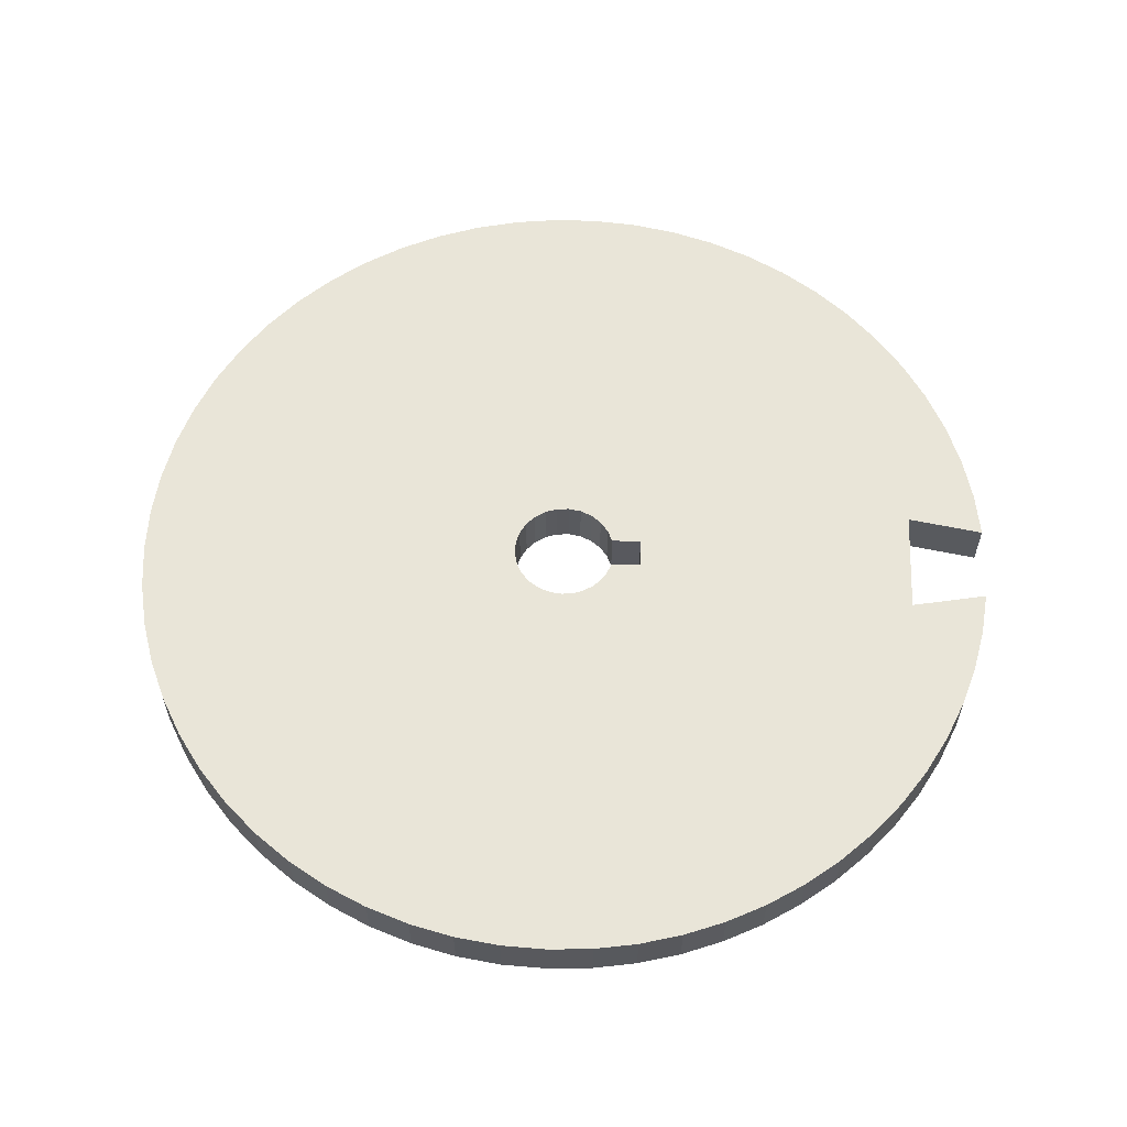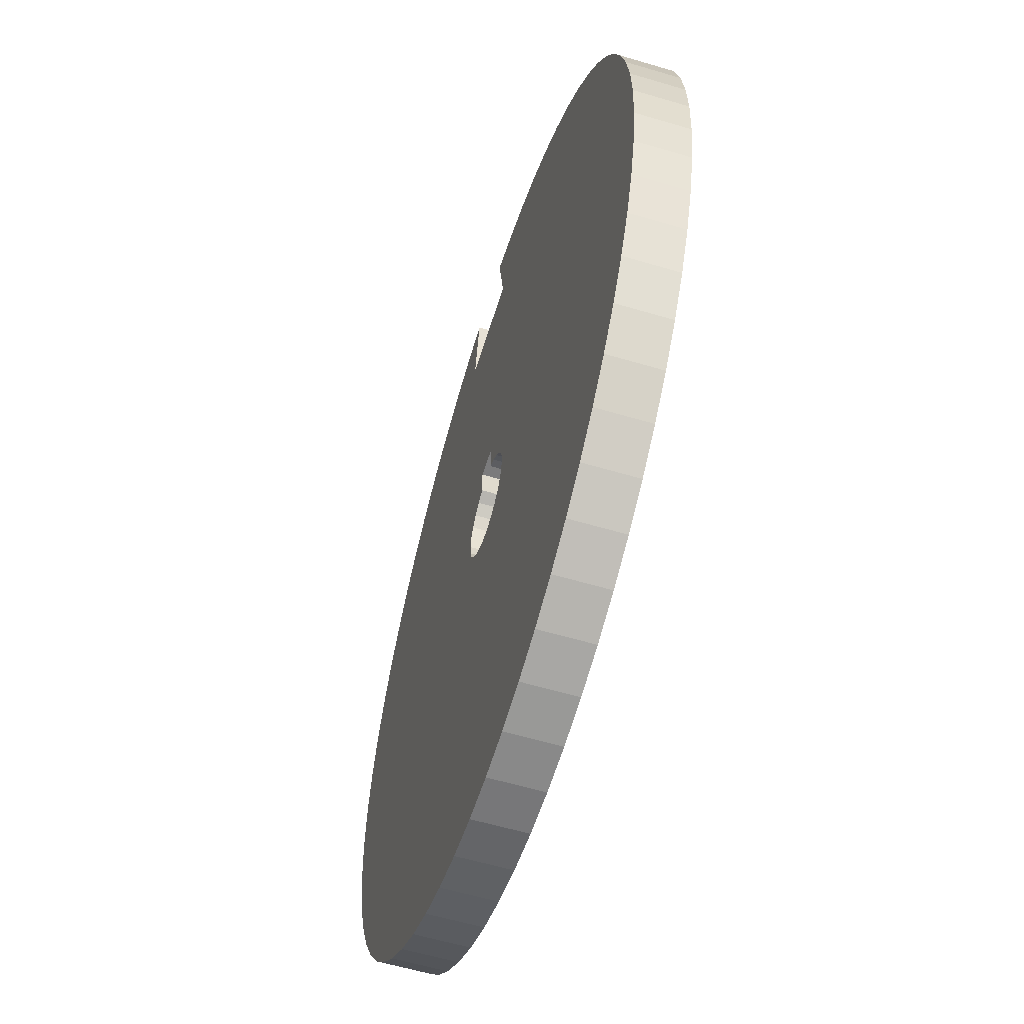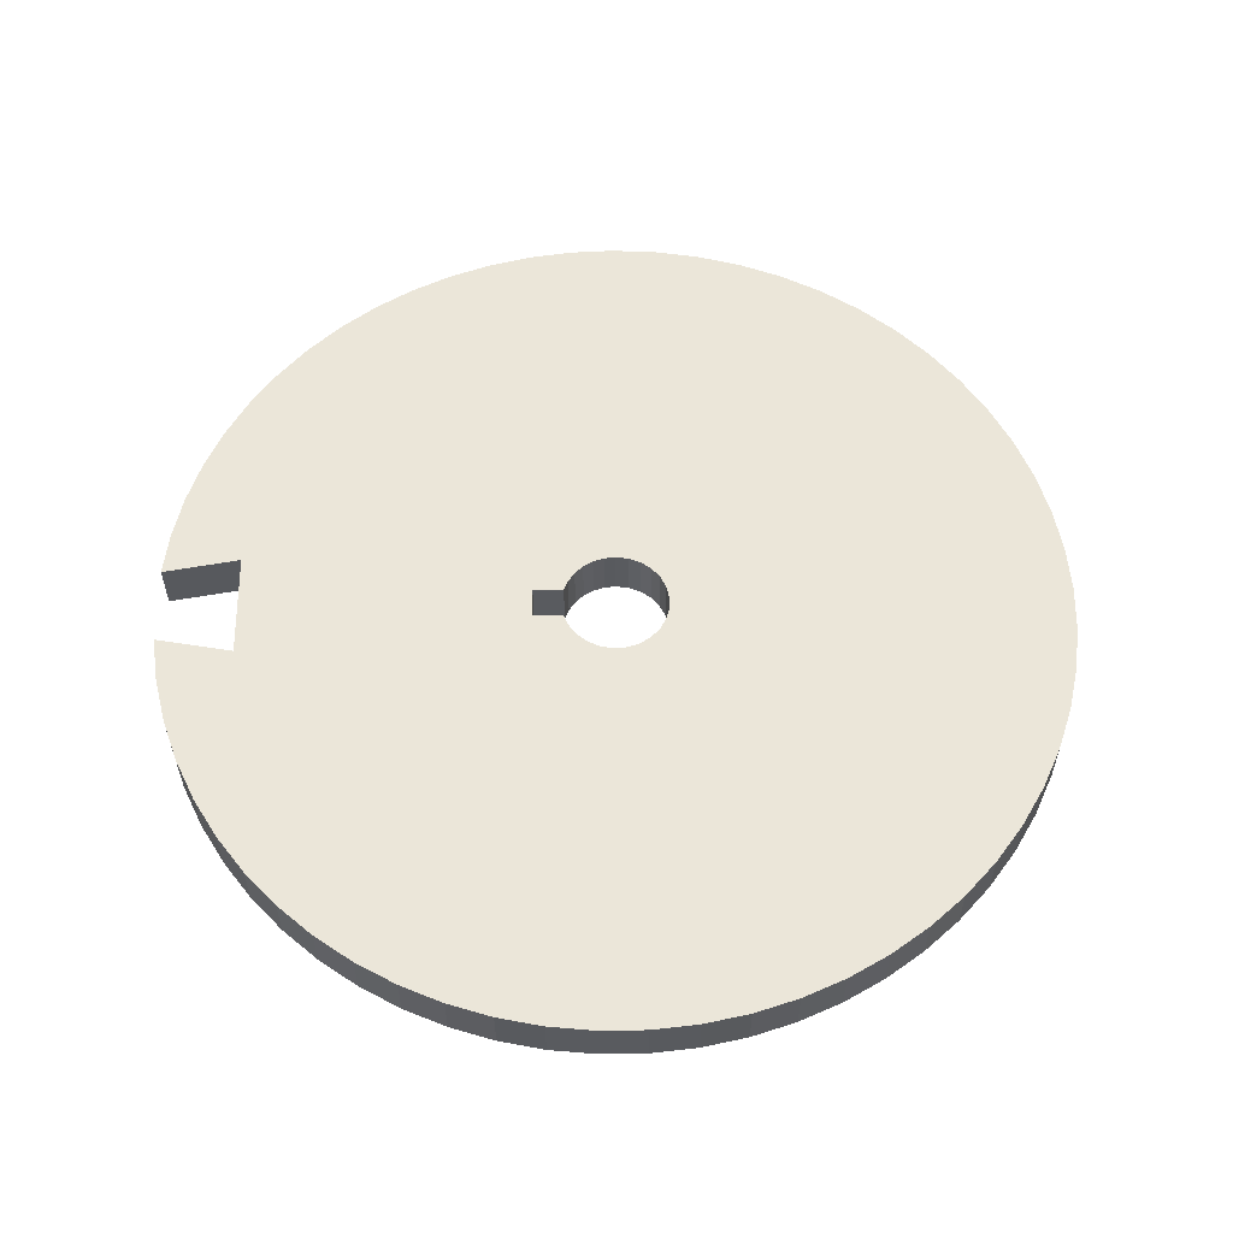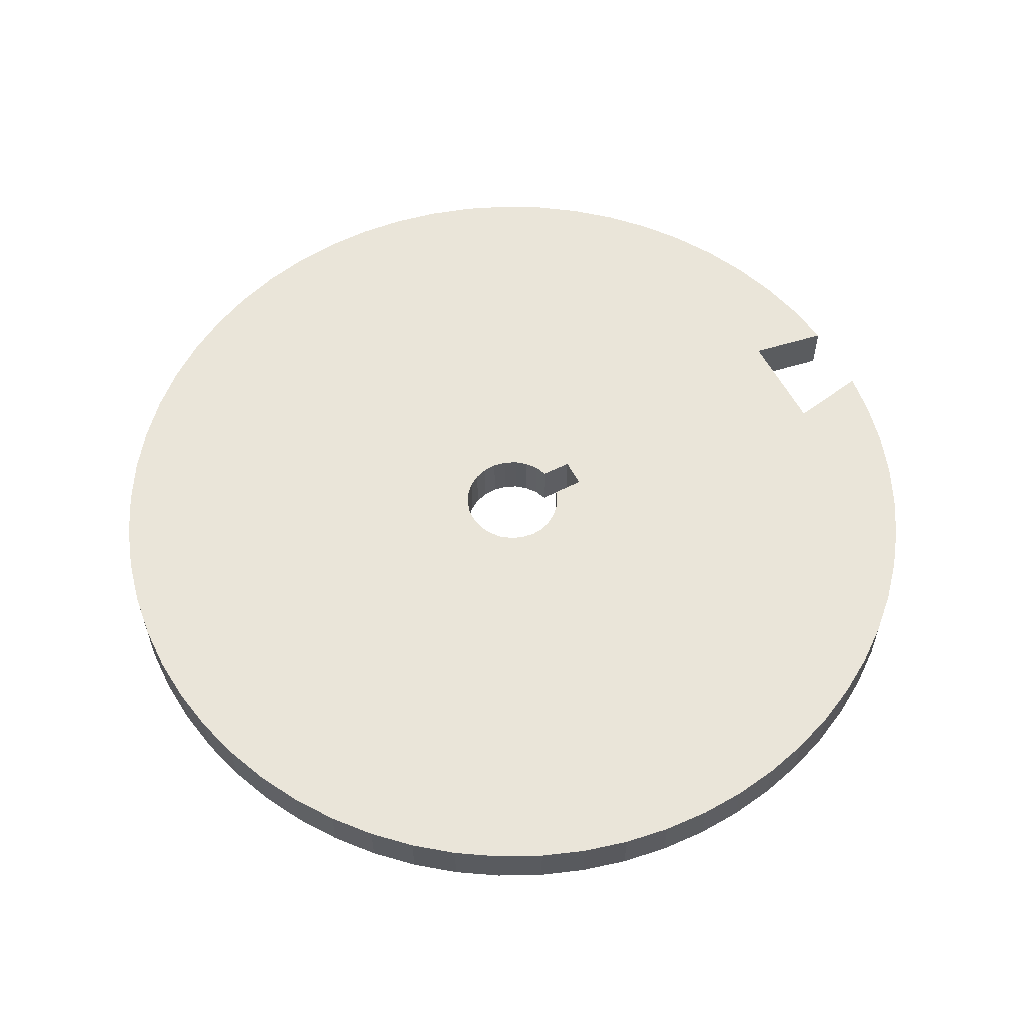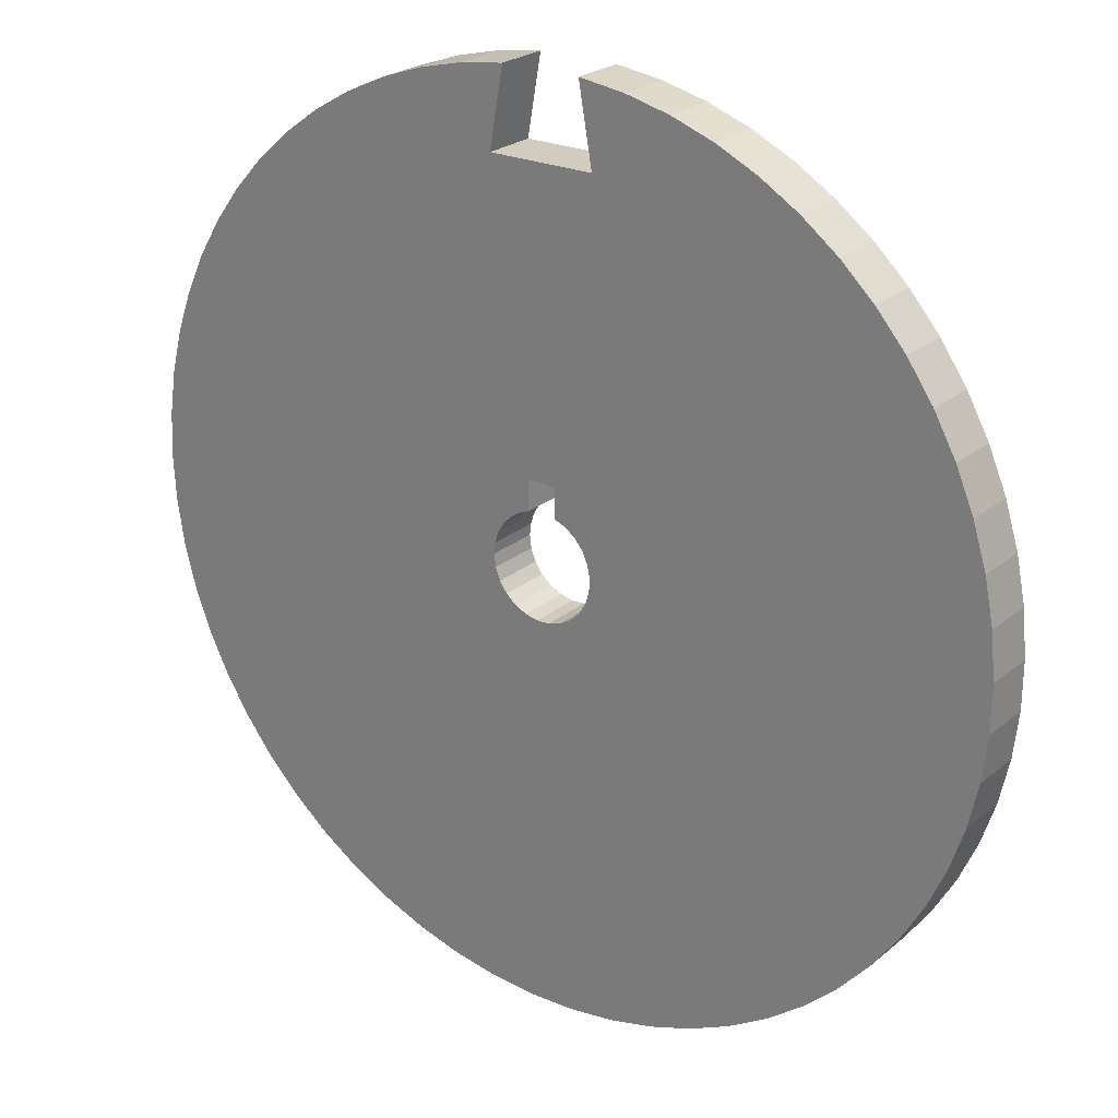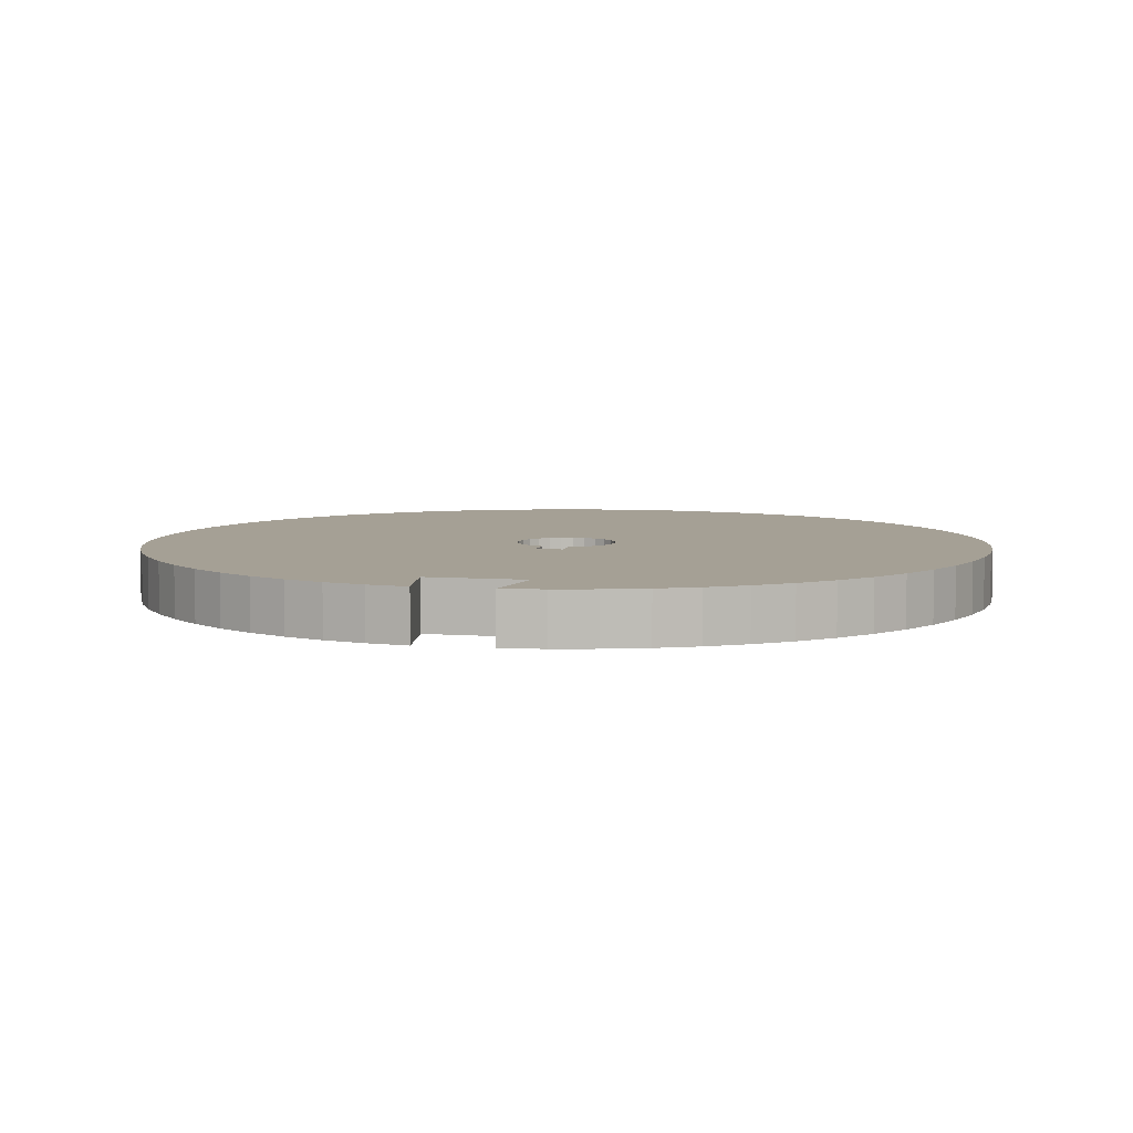
<metadata>
{"format":"obj","ext":"obj","renderer":"f3d","projection":"perspective","resolution":1024,"background":"white","views":[{"elev":59.7,"azim":-87.9,"up":"+Y"},{"elev":-58.5,"azim":-107.1,"up":"+Z"},{"elev":57.5,"azim":89.5,"up":"+Y"},{"elev":57.8,"azim":-117.5,"up":"+Y"},{"elev":24.1,"azim":36.6,"up":"+Z"},{"elev":5.9,"azim":13.0,"up":"+Y"}]}
</metadata>
<code>
v 1.907 16.6 0.6042
v 15.95 16.6 5.878
v 16.47 16.6 4.21
v -1.478 16.6 -1.347
v -1.105 16.6 -1.667
v -11.57 16.6 -12.46
v 4.905 16.6 16.28
v 6.549 16.6 15.69
v 2 16.6 13.98
v 15.26 16.6 7.484
v -8.783 16.6 -14.56
v -7.244 16.6 -15.38
v -10.23 16.6 -13.58
v 1.702 16.6 1.051
v 8.124 16.6 14.93
v -11.95 16.6 12.09
v -0.55 16.6 3.08
v -13.09 16.6 10.85
v -10.7 16.6 13.21
v -1.597 16.6 1.204
v -1.303 16.6 1.518
v -0.9482 16.6 1.761
v -0.55 16.6 1.923
v -14.8 16.6 -8.357
v -1.762 16.6 -0.9459
v -13.87 16.6 -9.832
v 14.42 16.6 9.01
v -15.58 16.6 -6.794
v 9.613 16.6 14.02
v 0.55 16.6 3.08
v 1.557 16.6 -1.255
v 13.27 16.6 -10.62
v 12.11 16.6 -11.93
v -0.6654 16.6 -1.886
v 13.42 16.6 10.44
v 11 16.6 12.96
v -5.627 16.6 -16.04
v -3.952 16.6 -16.53
v 12.27 16.6 11.76
v 0.55 16.6 1.923
v 1.002 16.6 1.731
v -16.2 16.6 -5.159
v -1.94 16.6 -0.4877
v 1.394 16.6 1.434
v -16.64 16.6 -3.47
v -16.91 16.6 -1.744
v 14.29 16.6 -9.202
v -0.1855 16.6 -1.991
v 1.816 16.6 -0.8375
v -0.4936 16.6 -16.99
v 1.253 16.6 -16.95
v -2.234 16.6 -16.85
v 15.16 16.6 -7.687
v -16.92 16.6 1.679
v -2 16.6 0
v -17 16.6 0
v 0.3057 16.6 -1.976
v 15.87 16.6 -6.091
v 2.985 16.6 -16.74
v 4.687 16.6 -16.34
v -16.67 16.6 3.341
v -1.954 16.6 0.4274
v -2 16.6 13.98
v -9.34 16.6 14.2
v -16.26 16.6 4.971
v -7.892 16.6 15.06
v -6.366 16.6 15.76
v -4.779 16.6 16.31
v 16.41 16.6 -4.43
v 0.7784 16.6 -1.842
v 6.339 16.6 -15.77
v 7.924 16.6 -15.04
v 1.966 16.6 -0.3693
v -3.144 16.6 16.71
v -15.69 16.6 6.552
v -1.817 16.6 0.8351
v -14.96 16.6 8.069
v 16.78 16.6 -2.723
v 9.425 16.6 -14.15
v 1.204 16.6 -1.597
v 10.83 16.6 -13.11
v -1.479 16.6 16.94
v -14.09 16.6 9.507
v 1.996 16.6 0.1211
v 16.97 16.6 -0.9867
v 16.98 16.6 0.7598
v 16.82 16.6 2.498
v 1.479 16.6 16.94
v 3.209 16.6 16.69
v -12.79 16.6 -11.2
v -1.479 14.6 16.94
v -2 14.6 13.98
v 1.479 14.6 16.94
v 2 14.6 13.98
v 0.55 14.6 1.923
v 0.55 14.6 3.08
v -0.55 14.6 3.08
v -0.55 14.6 1.923
v 13.27 14.6 -10.62
v 1.557 14.6 -1.255
v 12.11 14.6 -11.93
v -1.478 14.6 -1.347
v -12.79 14.6 -11.2
v -11.57 14.6 -12.46
v -3.144 14.6 16.71
v -1.954 14.6 0.4274
v -16.67 14.6 3.341
v -16.92 14.6 1.679
v -4.779 14.6 16.31
v 1.204 14.6 -1.597
v 10.83 14.6 -13.11
v 9.425 14.6 -14.15
v 7.924 14.6 -15.04
v -16.26 14.6 4.971
v -1.817 14.6 0.8351
v 11 14.6 12.96
v 12.27 14.6 11.76
v -6.366 14.6 15.76
v 13.42 14.6 10.44
v 1.702 14.6 1.051
v 1.002 14.6 1.731
v 1.394 14.6 1.434
v -15.69 14.6 6.552
v -7.892 14.6 15.06
v 16.41 14.6 -4.43
v 1.816 14.6 -0.8375
v 15.87 14.6 -6.091
v 15.16 14.6 -7.687
v 14.29 14.6 -9.202
v -14.96 14.6 8.069
v 0.7784 14.6 -1.842
v -1.597 14.6 1.204
v 6.339 14.6 -15.77
v 4.687 14.6 -16.34
v -9.34 14.6 14.2
v -14.09 14.6 9.507
v -10.7 14.6 13.21
v -13.09 14.6 10.85
v -1.303 14.6 1.518
v -0.9482 14.6 1.761
v -11.95 14.6 12.09
v 16.97 14.6 -0.9867
v 1.966 14.6 -0.3693
v 16.78 14.6 -2.723
v 0.3057 14.6 -1.976
v 2.985 14.6 -16.74
v 1.253 14.6 -16.95
v -13.87 14.6 -9.832
v -1.762 14.6 -0.9459
v 9.613 14.6 14.02
v -14.8 14.6 -8.357
v 16.82 14.6 2.498
v 1.996 14.6 0.1211
v 16.98 14.6 0.7598
v -0.1855 14.6 -1.991
v -0.4936 14.6 -16.99
v -2.234 14.6 -16.85
v -3.952 14.6 -16.53
v -15.58 14.6 -6.794
v -1.94 14.6 -0.4877
v 15.26 14.6 7.484
v 1.907 14.6 0.6042
v 15.95 14.6 5.878
v 16.47 14.6 4.21
v -16.2 14.6 -5.159
v -0.6654 14.6 -1.886
v -5.627 14.6 -16.04
v -7.244 14.6 -15.38
v 4.905 14.6 16.28
v 6.549 14.6 15.69
v 8.124 14.6 14.93
v 14.42 14.6 9.01
v -16.64 14.6 -3.47
v -1.105 14.6 -1.667
v -8.783 14.6 -14.56
v -10.23 14.6 -13.58
v 3.209 14.6 16.69
v -16.91 14.6 -1.744
v -2 14.6 0
v -17 14.6 0
f 1 2 3
f 4 5 6
f 7 8 9
f 1 10 2
f 11 5 12
f 13 5 11
f 14 10 1
f 6 5 13
f 8 15 9
f 16 17 18
f 19 17 16
f 18 17 20
f 20 17 21
f 21 17 22
f 22 17 23
f 24 25 26
f 14 27 10
f 28 25 24
f 9 29 30
f 15 29 9
f 31 32 33
f 26 25 4
f 5 34 12
f 14 35 27
f 30 35 14
f 29 36 30
f 37 34 38
f 30 39 35
f 12 34 37
f 36 39 30
f 40 30 41
f 42 43 28
f 41 30 44
f 45 43 42
f 44 30 14
f 46 43 45
f 28 43 25
f 31 47 32
f 34 48 38
f 49 47 31
f 50 48 51
f 52 48 50
f 49 53 47
f 38 48 52
f 54 55 56
f 46 55 43
f 56 55 46
f 48 57 51
f 49 58 53
f 59 57 60
f 51 57 59
f 61 62 54
f 19 63 17
f 54 62 55
f 64 63 19
f 65 62 61
f 66 63 64
f 67 63 66
f 68 63 67
f 17 63 30
f 49 69 58
f 57 70 60
f 71 70 72
f 73 69 49
f 60 70 71
f 68 74 63
f 75 76 65
f 77 76 75
f 73 78 69
f 65 76 62
f 79 80 81
f 74 82 63
f 72 80 79
f 70 80 72
f 63 9 30
f 83 20 77
f 18 20 83
f 77 20 76
f 84 85 73
f 73 85 78
f 80 33 81
f 84 86 85
f 80 31 33
f 84 87 86
f 1 87 84
f 88 89 9
f 1 3 87
f 90 4 6
f 26 4 90
f 89 7 9
f 91 63 82
f 91 92 63
f 9 93 88
f 94 93 9
f 63 94 9
f 92 94 63
f 40 95 30
f 95 96 30
f 97 17 96
f 17 30 96
f 98 23 17
f 97 98 17
f 99 100 101
f 102 103 104
f 91 105 92
f 106 107 108
f 105 109 92
f 101 110 111
f 111 110 112
f 112 110 113
f 106 114 107
f 100 110 101
f 115 114 106
f 116 96 117
f 109 118 92
f 117 96 119
f 119 96 120
f 121 96 95
f 122 96 121
f 115 123 114
f 120 96 122
f 118 124 92
f 125 126 127
f 127 126 128
f 128 126 129
f 129 126 100
f 115 130 123
f 110 131 113
f 132 130 115
f 113 131 133
f 133 131 134
f 124 135 92
f 132 136 130
f 92 137 97
f 135 137 92
f 97 138 132
f 132 138 136
f 139 97 132
f 140 97 139
f 98 97 140
f 137 141 97
f 142 143 144
f 97 141 138
f 144 143 125
f 125 143 126
f 134 145 146
f 146 145 147
f 102 148 103
f 149 148 102
f 116 150 96
f 131 145 134
f 149 151 148
f 152 153 154
f 154 153 142
f 142 153 143
f 145 155 147
f 147 155 156
f 156 155 157
f 157 155 158
f 149 159 151
f 160 159 149
f 161 162 163
f 163 162 164
f 164 162 152
f 160 165 159
f 152 162 153
f 158 166 167
f 167 166 168
f 155 166 158
f 169 94 170
f 170 94 171
f 171 94 150
f 150 94 96
f 119 120 172
f 172 120 161
f 161 120 162
f 160 173 165
f 166 174 168
f 168 174 175
f 175 174 176
f 176 174 104
f 169 177 94
f 160 178 173
f 174 102 104
f 179 178 160
f 177 93 94
f 94 92 96
f 96 92 97
f 179 180 178
f 179 108 180
f 106 108 179
f 129 100 99
f 88 93 89
f 89 177 7
f 93 177 89
f 7 169 8
f 177 169 7
f 8 170 15
f 169 170 8
f 15 171 29
f 170 171 15
f 29 150 36
f 171 150 29
f 36 116 39
f 150 116 36
f 39 117 35
f 116 117 39
f 35 119 27
f 117 119 35
f 27 172 10
f 119 172 27
f 10 161 2
f 172 161 10
f 2 163 3
f 161 163 2
f 3 164 87
f 163 164 3
f 87 152 86
f 164 152 87
f 86 154 85
f 152 154 86
f 85 142 78
f 154 142 85
f 78 144 69
f 142 144 78
f 69 125 58
f 144 125 69
f 58 127 53
f 125 127 58
f 127 128 53
f 53 128 47
f 128 129 47
f 47 129 32
f 129 99 32
f 32 99 33
f 99 101 33
f 33 101 81
f 101 111 81
f 81 111 79
f 111 112 79
f 79 112 72
f 112 113 72
f 72 113 71
f 71 133 60
f 113 133 71
f 60 134 59
f 133 134 60
f 59 146 51
f 134 146 59
f 51 147 50
f 146 147 51
f 50 156 52
f 147 156 50
f 52 157 38
f 156 157 52
f 38 158 37
f 157 158 38
f 37 167 12
f 158 167 37
f 167 168 12
f 12 175 11
f 168 175 12
f 11 176 13
f 175 176 11
f 13 104 6
f 176 104 13
f 6 103 90
f 104 103 6
f 90 148 26
f 103 148 90
f 26 151 24
f 148 151 26
f 24 159 28
f 151 159 24
f 28 165 42
f 159 165 28
f 42 173 45
f 165 173 42
f 173 178 45
f 45 178 46
f 178 180 46
f 46 180 56
f 180 108 56
f 56 108 54
f 108 107 54
f 54 107 61
f 107 114 61
f 61 114 65
f 114 123 65
f 65 123 75
f 123 130 75
f 75 130 77
f 130 136 77
f 77 136 83
f 136 138 83
f 83 138 18
f 138 141 18
f 18 141 16
f 141 137 16
f 16 137 19
f 137 135 19
f 19 135 64
f 135 124 64
f 64 124 66
f 124 118 66
f 66 118 67
f 118 109 67
f 67 109 68
f 68 105 74
f 109 105 68
f 74 91 82
f 105 91 74
f 55 62 179
f 179 62 106
f 95 40 121
f 62 76 106
f 106 76 115
f 40 41 121
f 76 20 115
f 115 20 132
f 121 44 122
f 41 44 121
f 20 21 132
f 122 14 120
f 132 21 139
f 44 14 122
f 21 22 139
f 139 22 140
f 120 1 162
f 14 1 120
f 140 23 98
f 22 23 140
f 162 84 153
f 1 84 162
f 153 73 143
f 84 73 153
f 143 49 126
f 73 49 143
f 126 31 100
f 49 31 126
f 100 80 110
f 31 80 100
f 110 70 131
f 80 70 110
f 131 57 145
f 70 57 131
f 57 48 145
f 145 48 155
f 48 34 155
f 155 34 166
f 34 5 166
f 166 5 174
f 5 4 174
f 174 4 102
f 4 25 102
f 102 25 149
f 25 43 149
f 149 43 160
f 43 55 160
f 160 55 179

</code>
